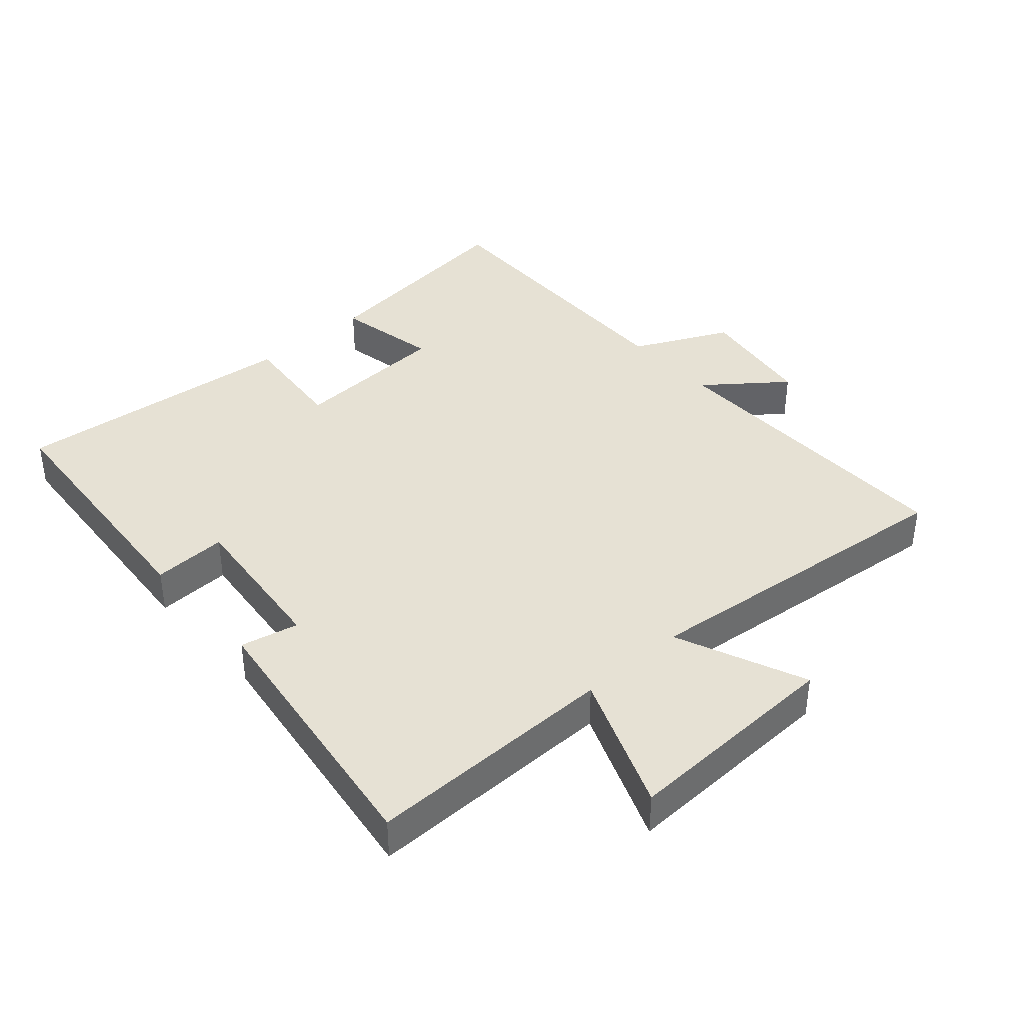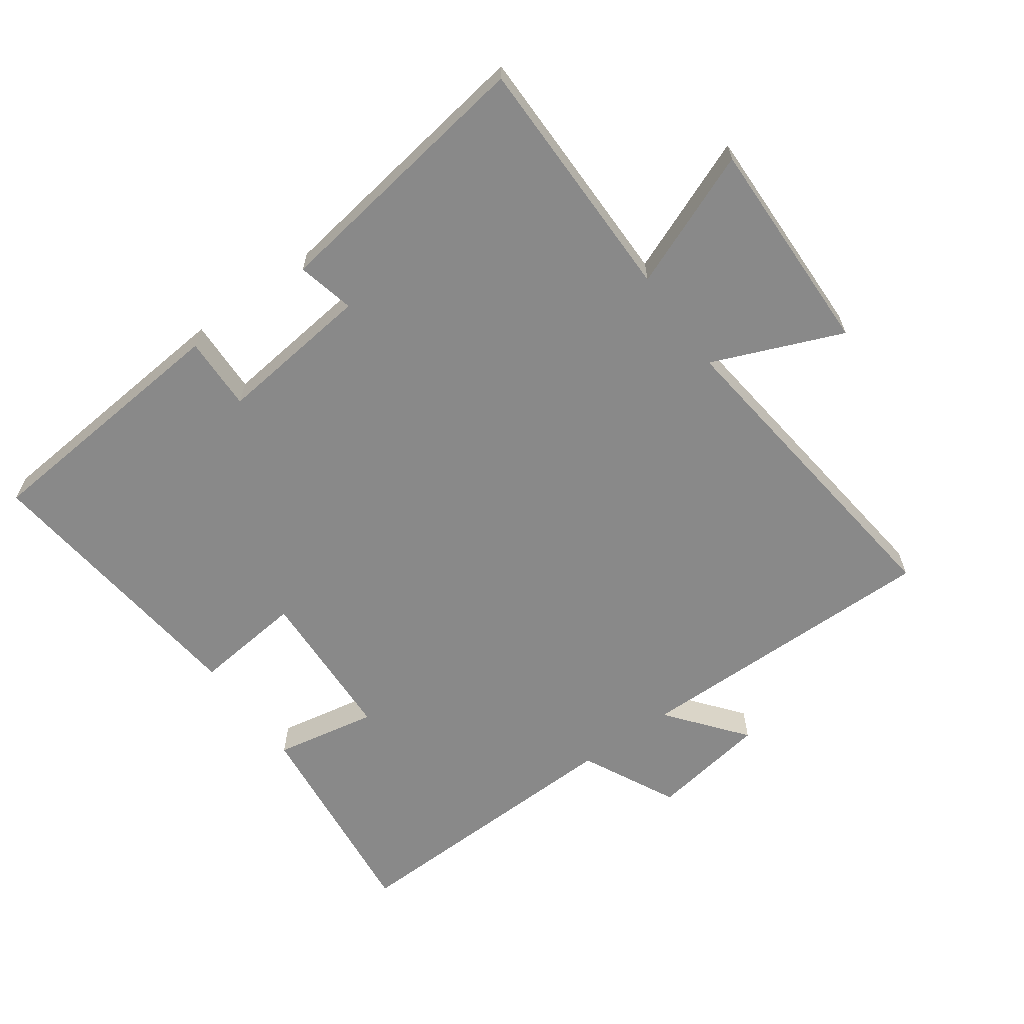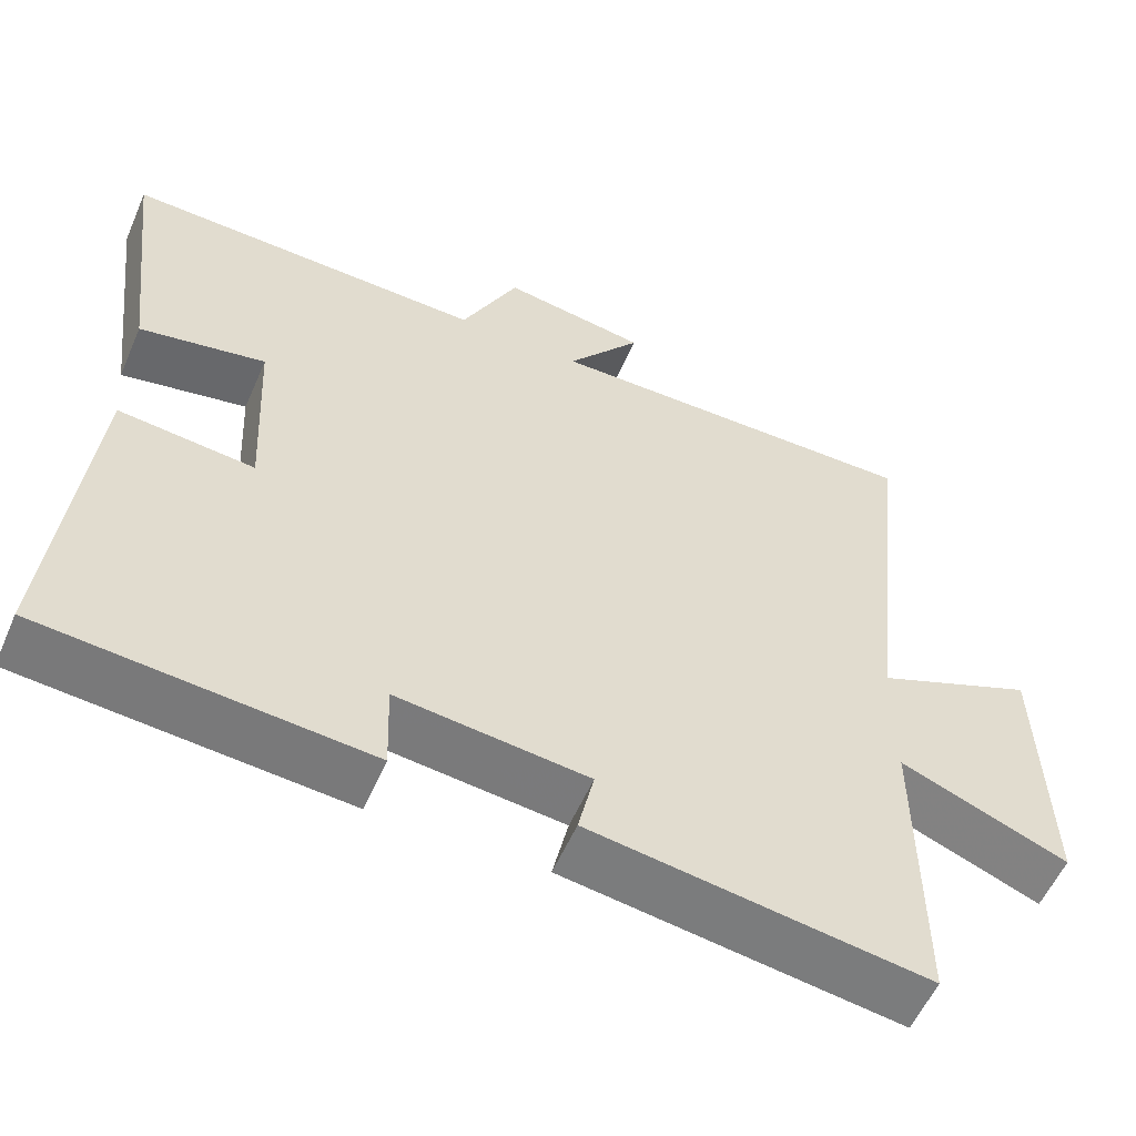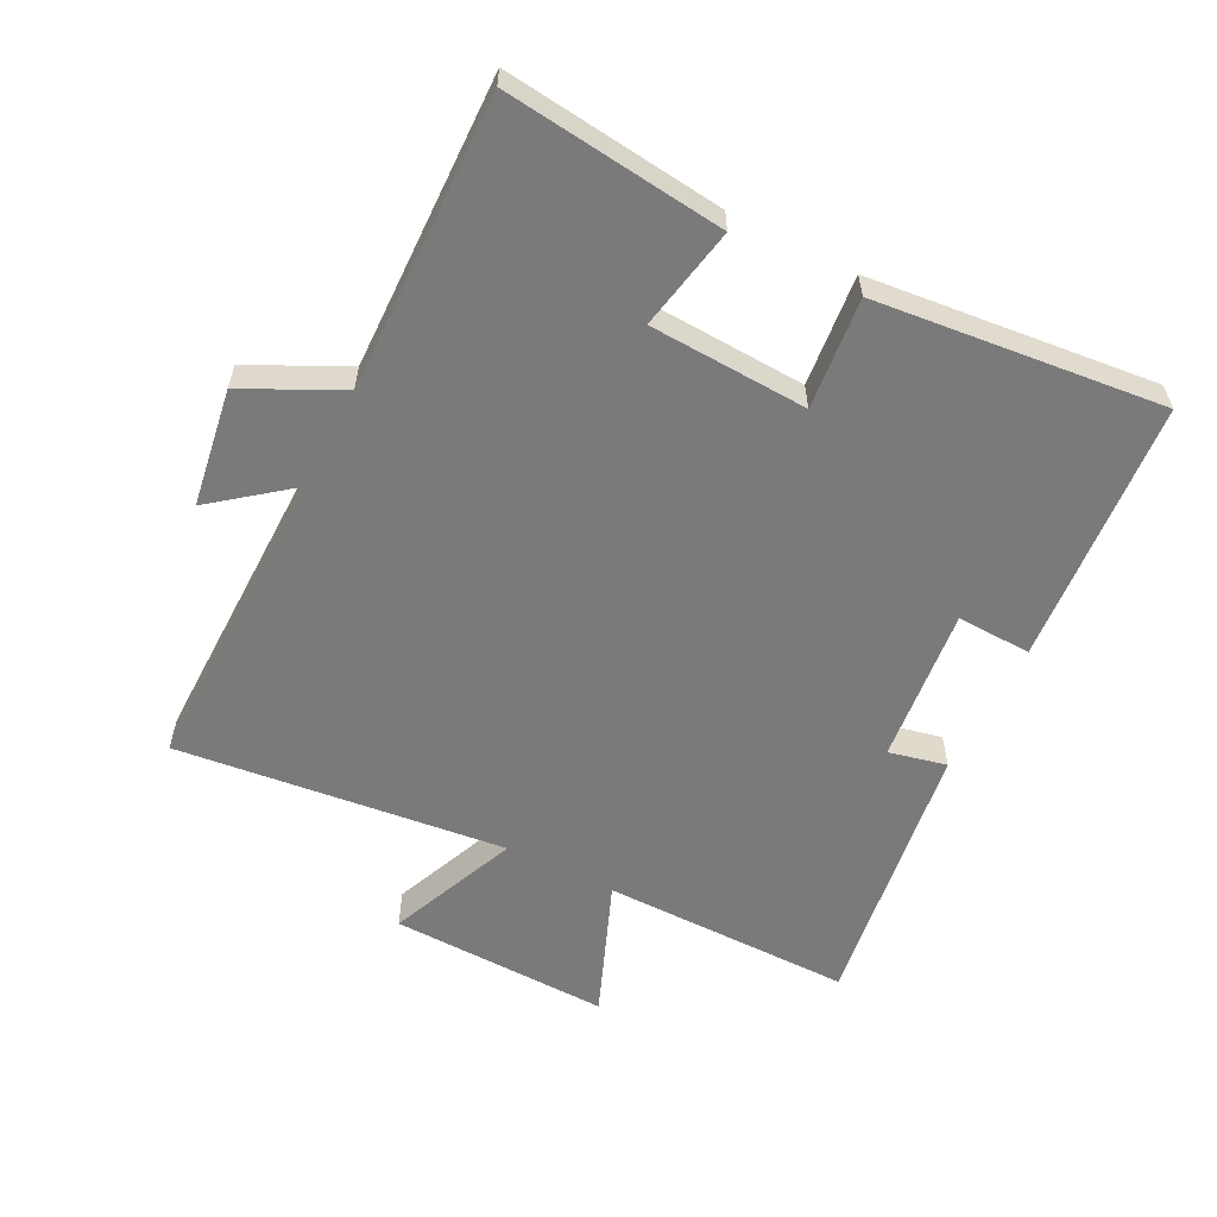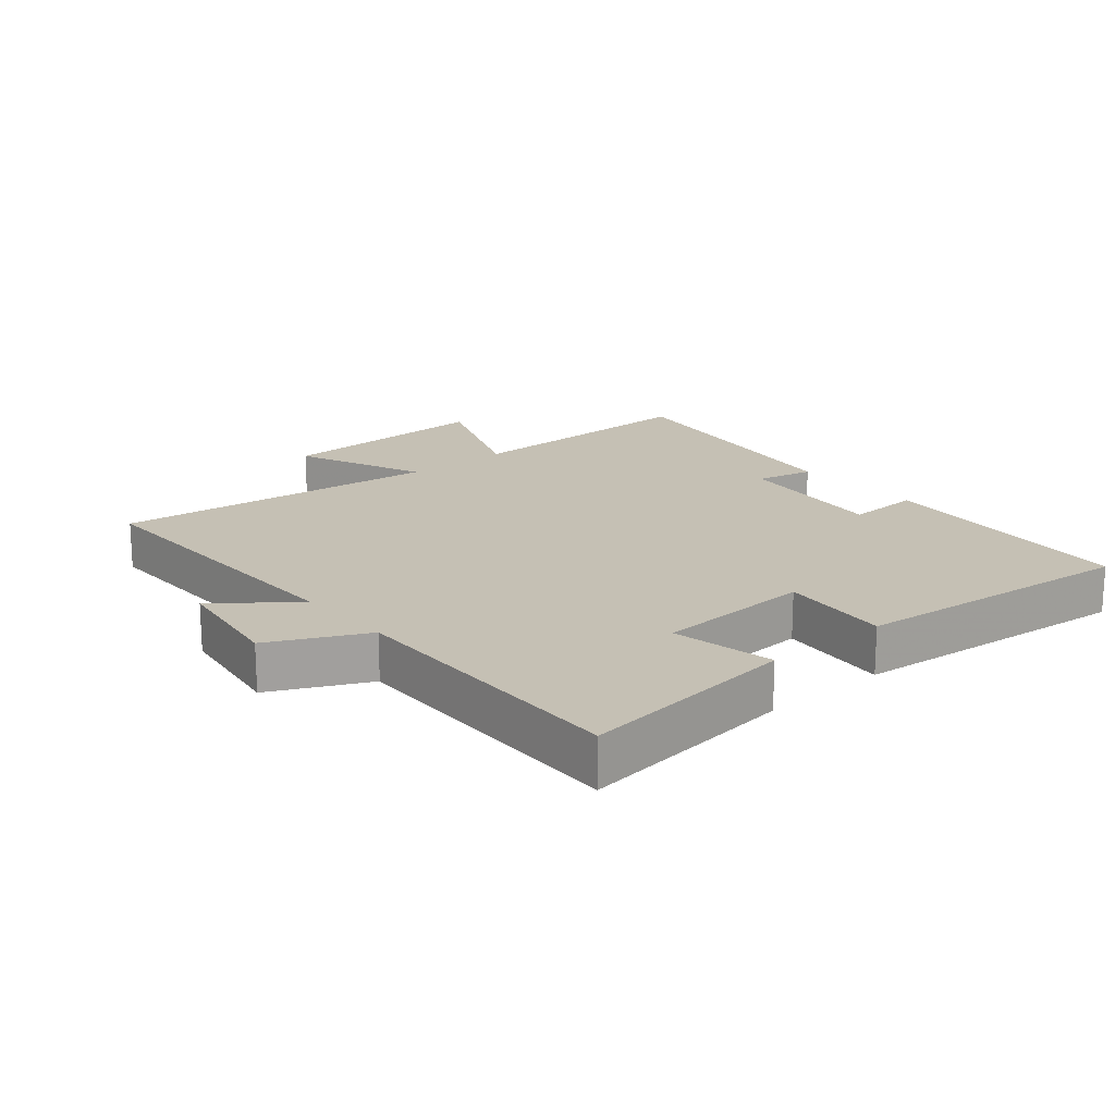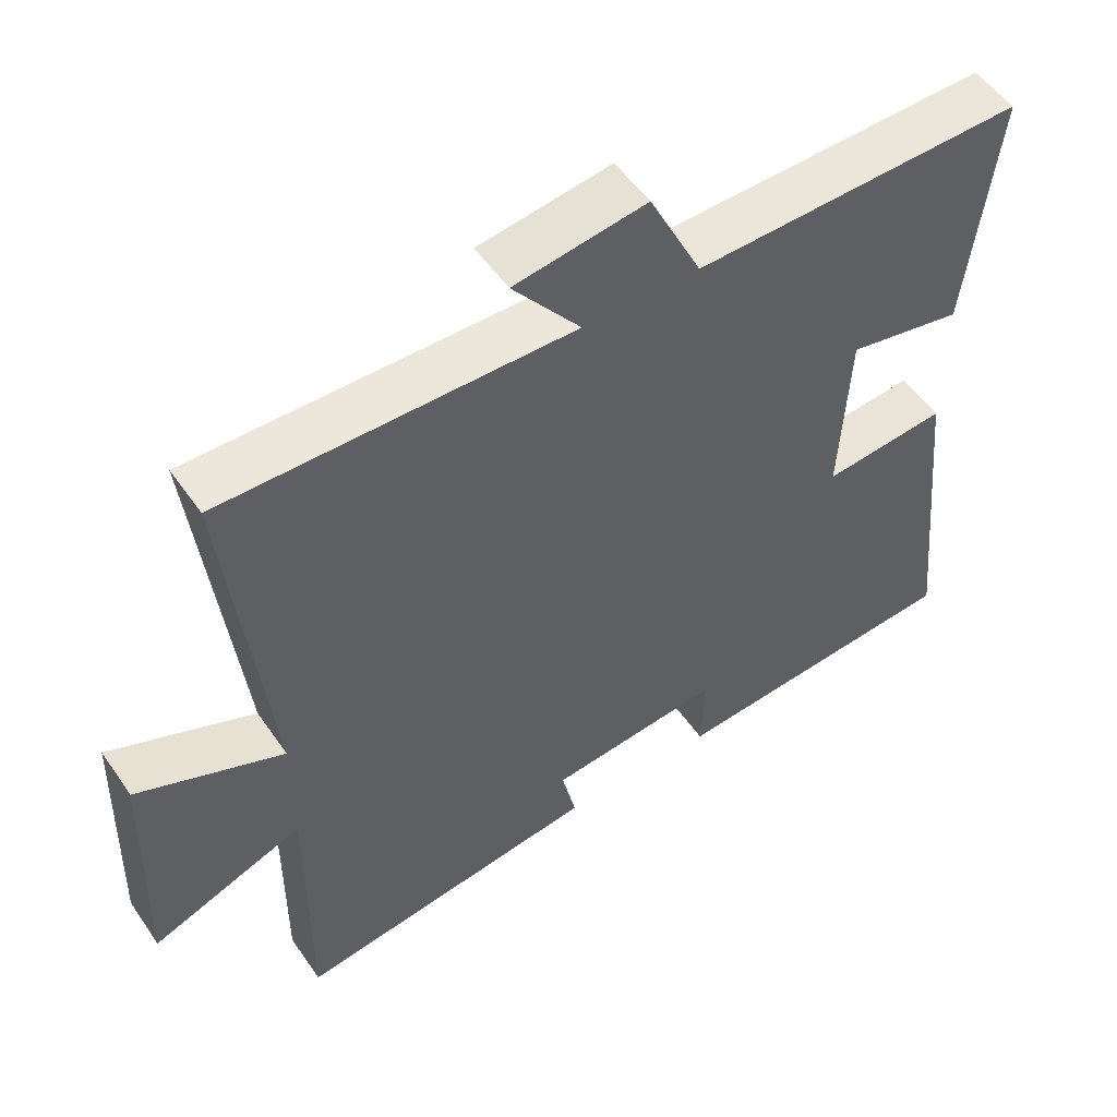
<metadata>
{"format":"obj","ext":"obj","renderer":"f3d","projection":"perspective","resolution":1024,"background":"white","views":[{"elev":39.3,"azim":-131.8,"up":"+Y"},{"elev":-63.1,"azim":-144.0,"up":"+Y"},{"elev":-56.5,"azim":156.6,"up":"+Z"},{"elev":-58.1,"azim":63.1,"up":"+Y"},{"elev":18.3,"azim":49.6,"up":"+Y"},{"elev":52.8,"azim":-33.7,"up":"+Z"}]}
</metadata>
<code>
v -0.502 0.07 -0.561
v -0.5 0.07 -0.174
v -0.711 0.07 -0.258
v -0.701 0.07 0.082
v -0.5 0.07 -0.002
v -0.556 0.07 0.506
v -0.075 0.07 0.5
v -0.169 0.07 0.62
v 0.013 0.07 0.648
v 0.085 0.07 0.5
v 0.54 0.07 0.511
v 0.5 0.07 0.172
v 0.341 0.07 0.203
v 0.329 0.07 -0.041
v 0.5 0.07 -0.024
v 0.545 0.07 -0.467
v 0.137 0.07 -0.5
v 0.141 0.07 -0.385
v -0.099 0.07 -0.411
v -0.079 0.07 -0.5
v -0.502 0 -0.561
v -0.5 0 -0.174
v -0.711 0 -0.258
v -0.701 0 0.082
v -0.5 0 -0.002
v -0.556 0 0.506
v -0.075 0 0.5
v -0.169 0 0.62
v 0.013 0 0.648
v 0.085 0 0.5
v 0.54 0 0.511
v 0.5 0 0.172
v 0.341 0 0.203
v 0.329 0 -0.041
v 0.5 0 -0.024
v 0.545 0 -0.467
v 0.137 0 -0.5
v 0.141 0 -0.385
v -0.099 0 -0.411
v -0.079 0 -0.5
f 19 20 1 2
f 18 19 2
f 15 16 17 18
f 14 15 18 2
f 13 14 2
f 10 11 12 13
f 10 13 2 3
f 7 8 9 10
f 7 10 3
f 5 6 7
f 5 7 3
f 3 4 5
f 22 21 40 39
f 22 39 38
f 38 37 36 35
f 22 38 35 34
f 22 34 33
f 33 32 31 30
f 23 22 33 30
f 30 29 28 27
f 23 30 27
f 27 26 25
f 23 27 25
f 25 24 23
f 1 21 22 2
f 2 22 23 3
f 3 23 24 4
f 4 24 25 5
f 5 25 26 6
f 6 26 27 7
f 7 27 28 8
f 8 28 29 9
f 9 29 30 10
f 10 30 31 11
f 11 31 32 12
f 12 32 33 13
f 13 33 34 14
f 14 34 35 15
f 15 35 36 16
f 16 36 37 17
f 17 37 38 18
f 18 38 39 19
f 19 39 40 20
f 20 40 21 1

</code>
